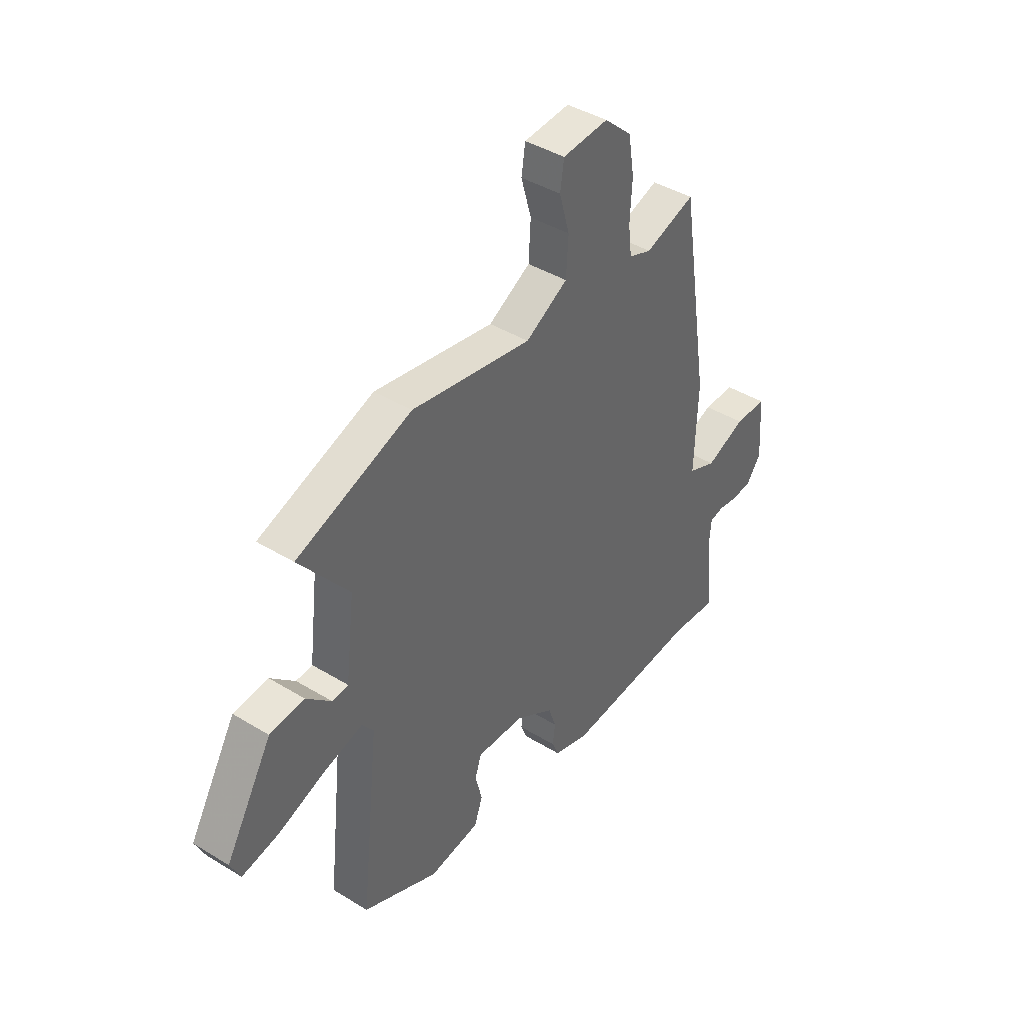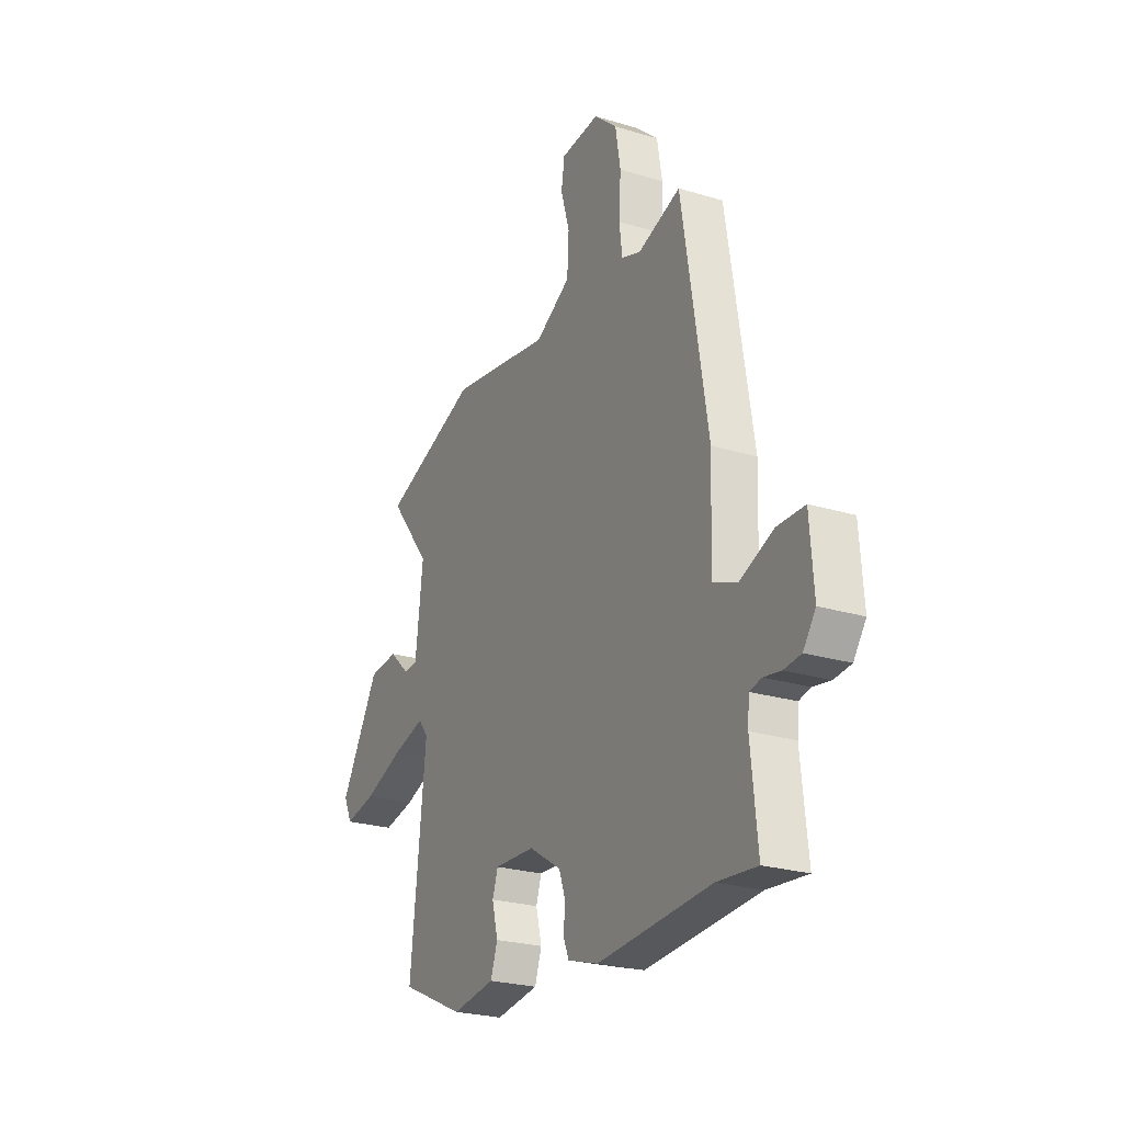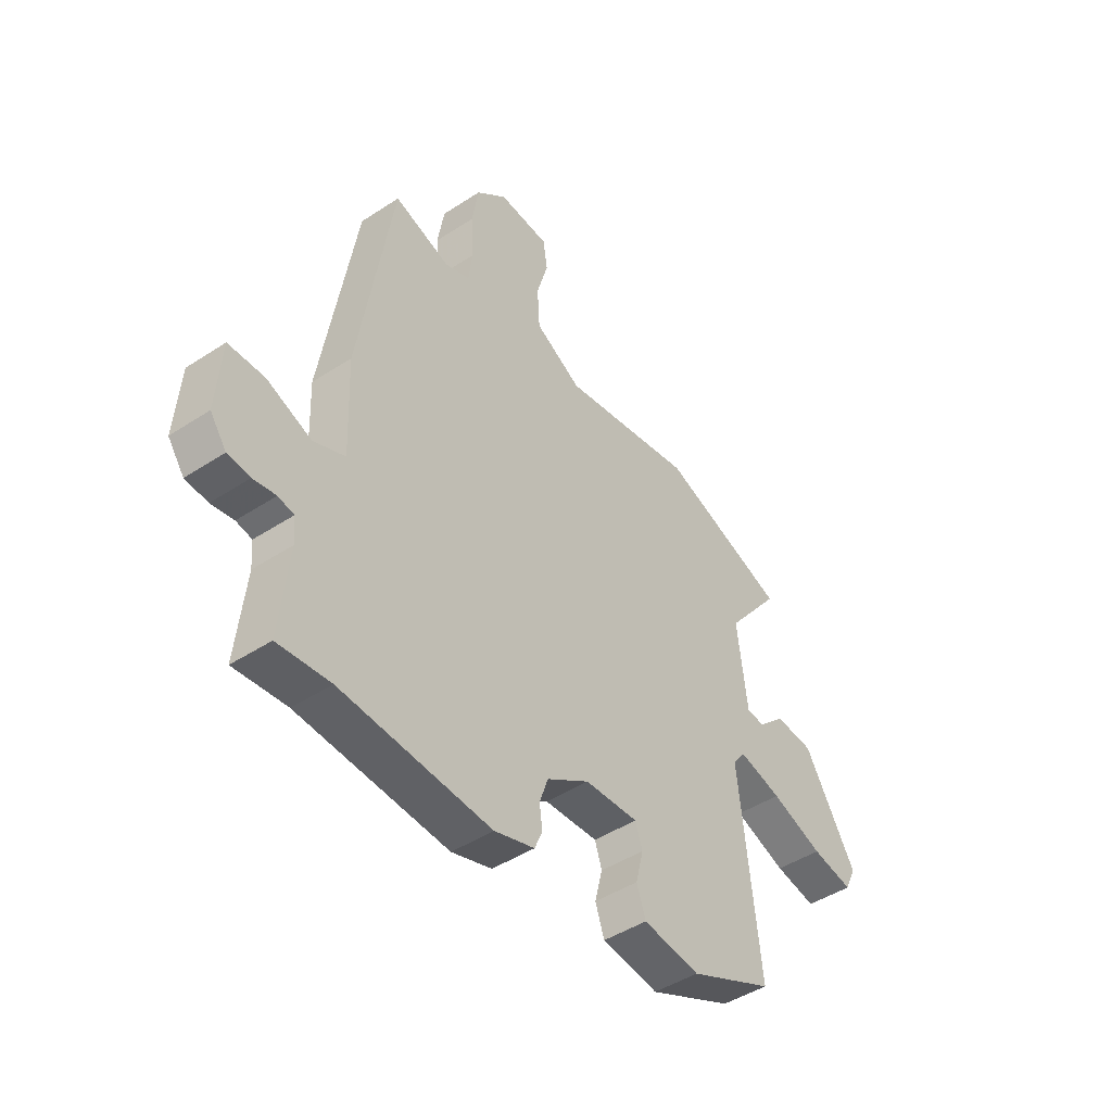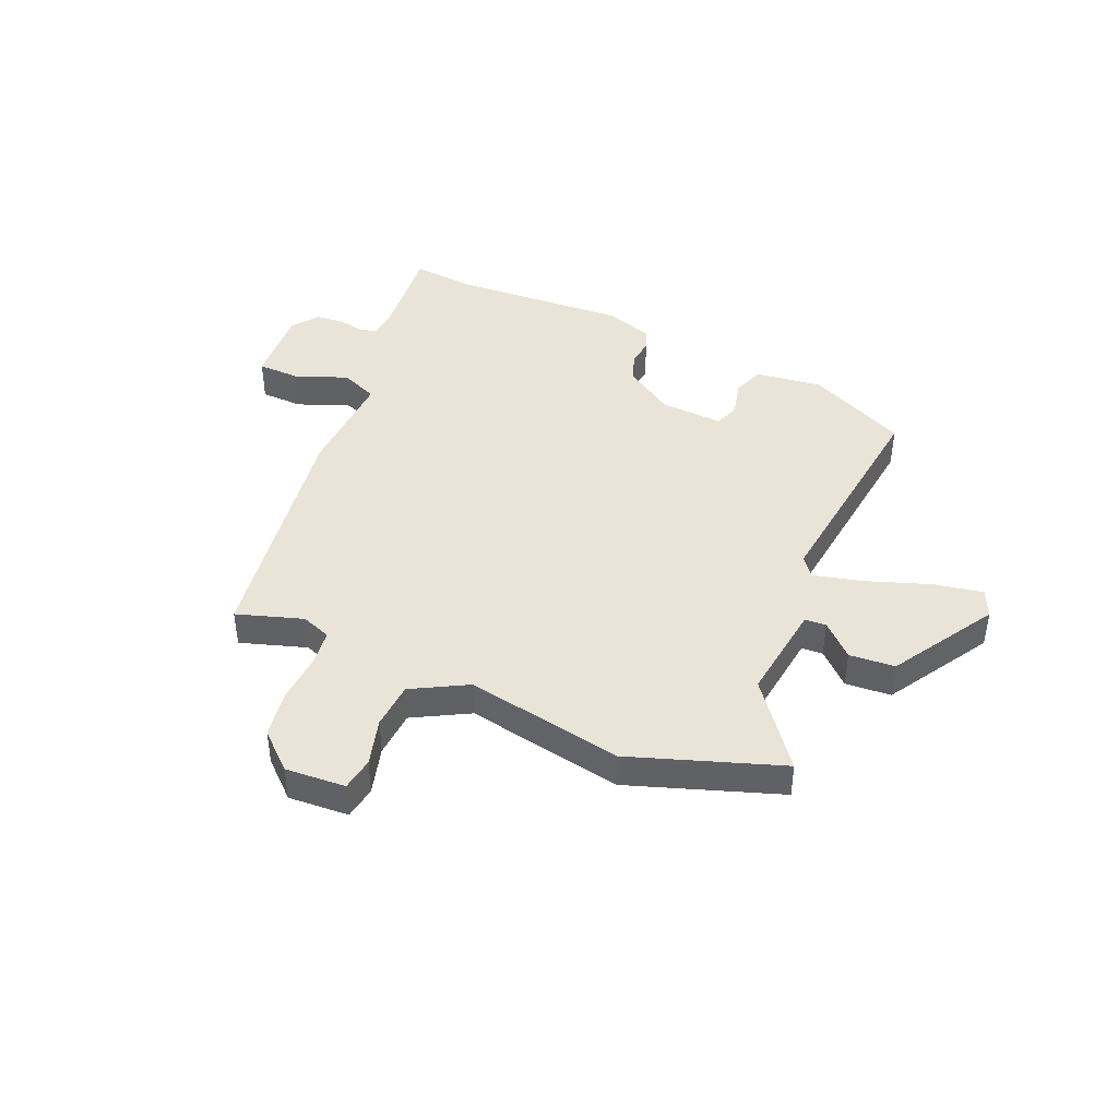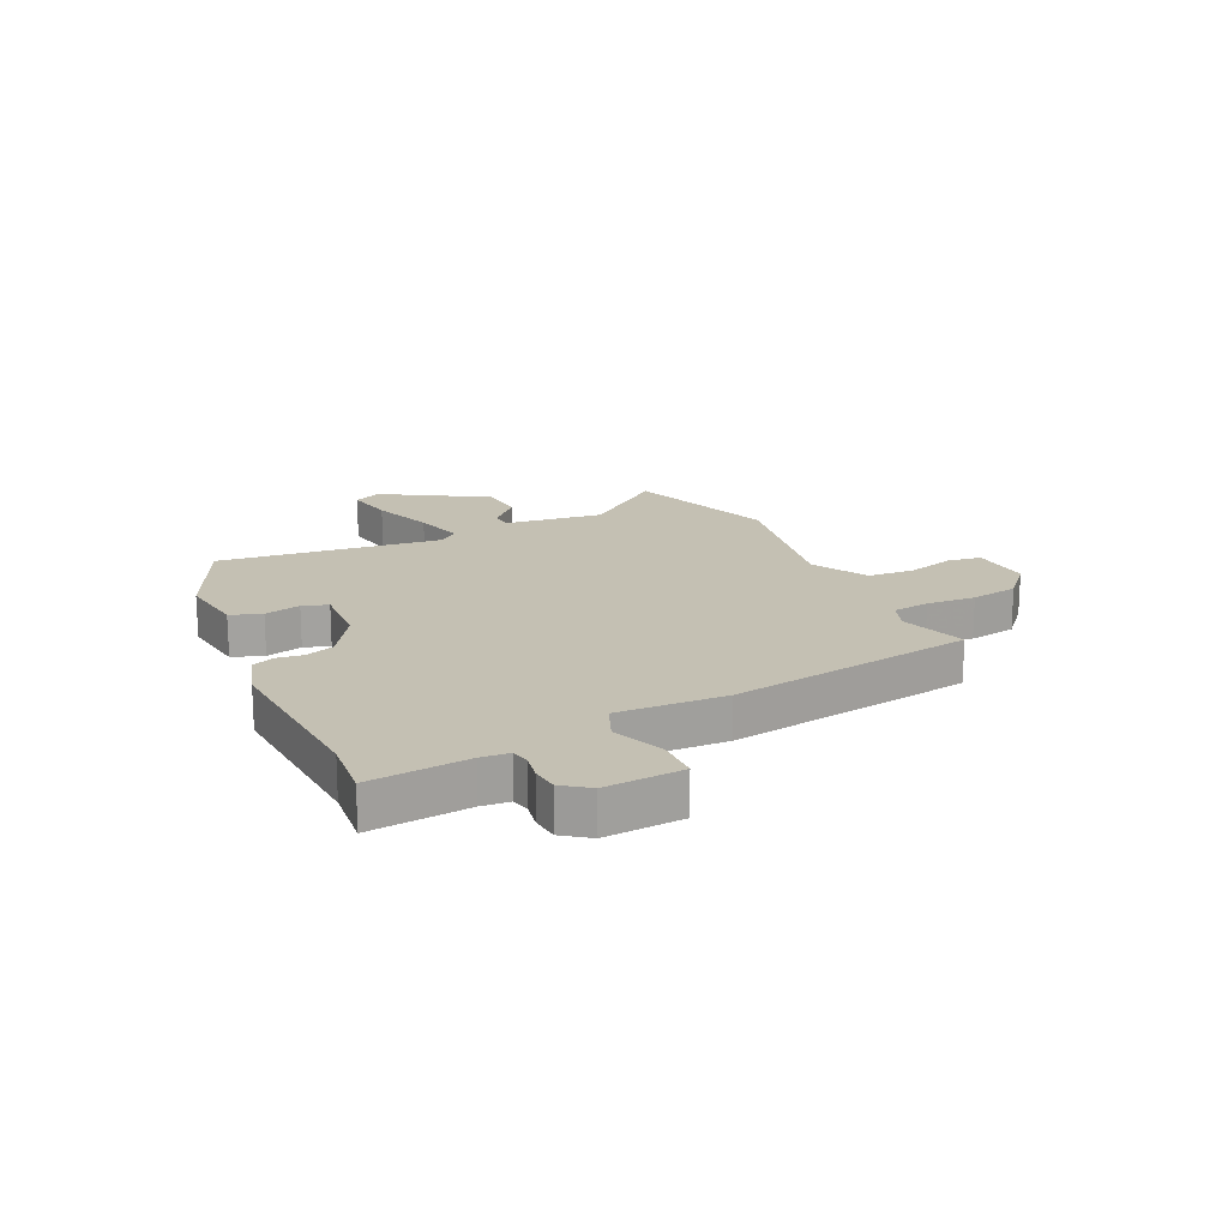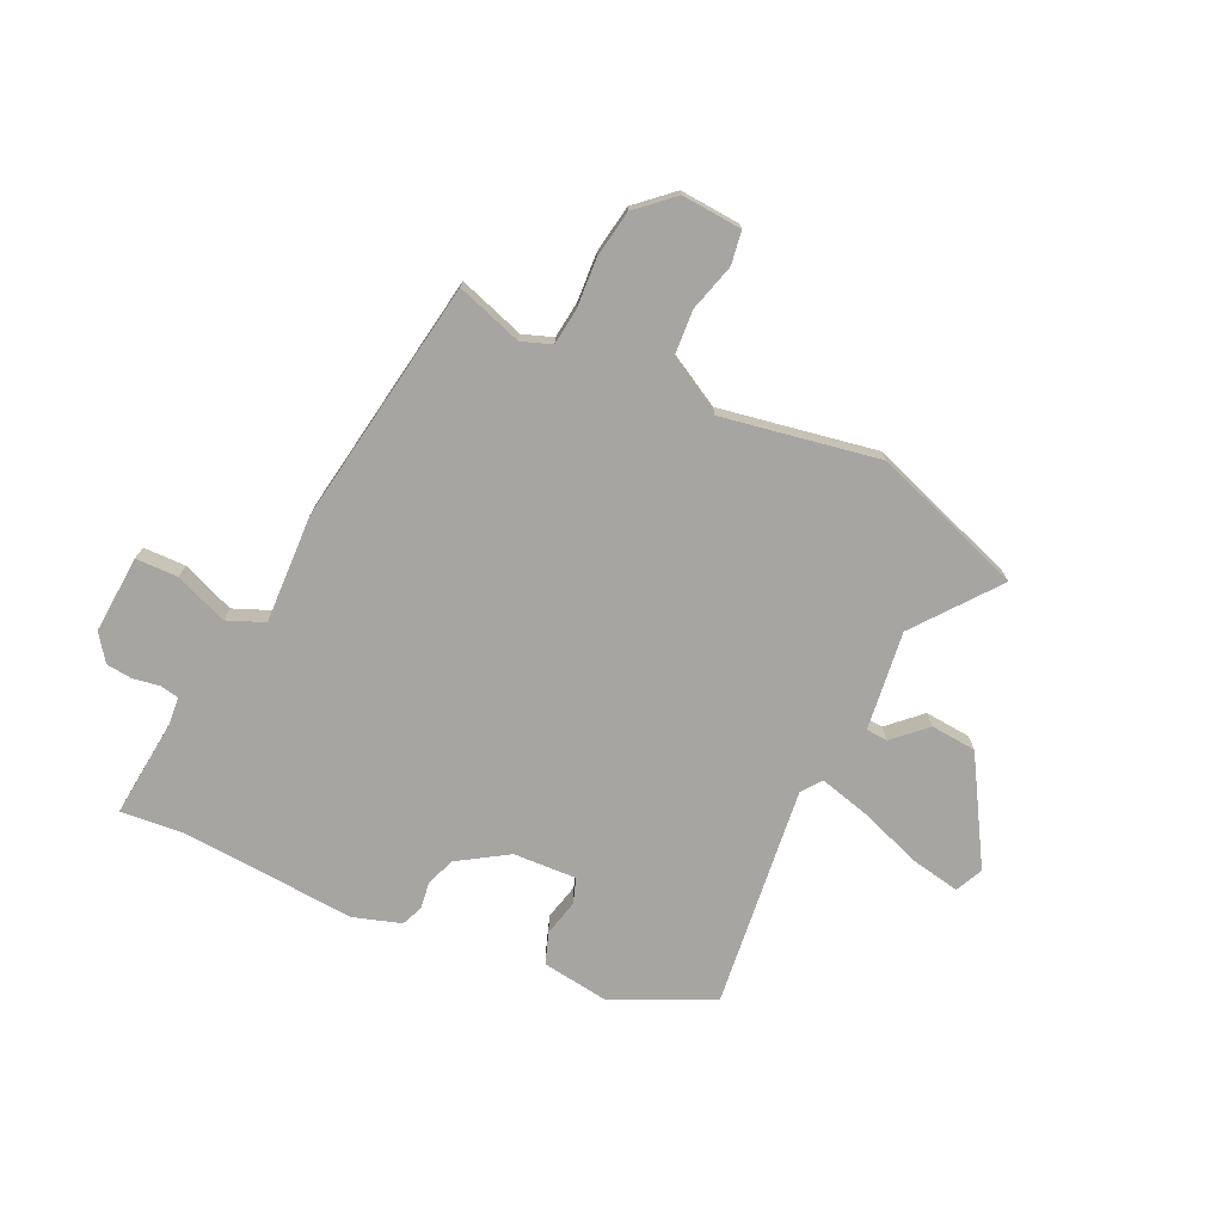
<metadata>
{"format":"obj","ext":"obj","renderer":"f3d","projection":"perspective","resolution":1024,"background":"white","views":[{"elev":41.7,"azim":126.4,"up":"+Z"},{"elev":-24.6,"azim":-116.4,"up":"+Z"},{"elev":-45.4,"azim":-52.9,"up":"+Z"},{"elev":43.2,"azim":23.9,"up":"+Y"},{"elev":18.0,"azim":-115.0,"up":"+Y"},{"elev":-73.9,"azim":-24.9,"up":"+Y"}]}
</metadata>
<code>
v 0.331 0.07 0.56
v 0.598 0.07 0.465
v 0.483 0.07 0.319
v 0.504 0.07 0.144
v 0.542 0.07 0.141
v 0.599 0.07 0.194
v 0.68 0.07 0.187
v 0.789 0.07 0.003
v 0.766 0.07 -0.046
v 0.679 0.07 -0.029
v 0.569 0.07 0.011
v 0.479 0.07 0.035
v 0.452 0.07 0
v 0.495 0.07 -0.394
v 0.318 0.07 -0.475
v 0.199 0.07 -0.458
v 0.18 0.07 -0.403
v 0.196 0.07 -0.339
v 0.181 0.07 -0.294
v 0.069 0.07 -0.299
v -0.02 0.07 -0.355
v -0.038 0.07 -0.407
v -0.032 0.07 -0.453
v -0.048 0.07 -0.491
v -0.132 0.07 -0.517
v -0.445 0.07 -0.495
v -0.554 0.07 -0.505
v -0.536 0.07 -0.33
v -0.54 0.07 -0.28
v -0.573 0.07 -0.273
v -0.62 0.07 -0.281
v -0.667 0.07 -0.276
v -0.701 0.07 -0.229
v -0.691 0.07 -0.091
v -0.616 0.07 -0.09
v -0.523 0.07 -0.127
v -0.457 0.07 -0.1
v -0.464 0.07 0.092
v -0.394 0.07 0.527
v -0.277 0.07 0.488
v -0.224 0.07 0.507
v -0.216 0.07 0.572
v -0.221 0.07 0.659
v -0.207 0.07 0.743
v -0.143 0.07 0.8
v -0.036 0.07 0.792
v -0.027 0.07 0.733
v -0.051 0.07 0.649
v -0.046 0.07 0.566
v 0.052 0.07 0.511
v 0.331 0 0.56
v 0.598 0 0.465
v 0.483 0 0.319
v 0.504 0 0.144
v 0.542 0 0.141
v 0.599 0 0.194
v 0.68 0 0.187
v 0.789 0 0.003
v 0.766 0 -0.046
v 0.679 0 -0.029
v 0.569 0 0.011
v 0.479 0 0.035
v 0.452 0 0
v 0.495 0 -0.394
v 0.318 0 -0.475
v 0.199 0 -0.458
v 0.18 0 -0.403
v 0.196 0 -0.339
v 0.181 0 -0.294
v 0.069 0 -0.299
v -0.02 0 -0.355
v -0.038 0 -0.407
v -0.032 0 -0.453
v -0.048 0 -0.491
v -0.132 0 -0.517
v -0.445 0 -0.495
v -0.554 0 -0.505
v -0.536 0 -0.33
v -0.54 0 -0.28
v -0.573 0 -0.273
v -0.62 0 -0.281
v -0.667 0 -0.276
v -0.701 0 -0.229
v -0.691 0 -0.091
v -0.616 0 -0.09
v -0.523 0 -0.127
v -0.457 0 -0.1
v -0.464 0 0.092
v -0.394 0 0.527
v -0.277 0 0.488
v -0.224 0 0.507
v -0.216 0 0.572
v -0.221 0 0.659
v -0.207 0 0.743
v -0.143 0 0.8
v -0.036 0 0.792
v -0.027 0 0.733
v -0.051 0 0.649
v -0.046 0 0.566
v 0.052 0 0.511
f 45 46 47 48
f 45 48 49
f 42 43 44 45
f 41 42 45 49
f 40 41 49 50
f 37 38 39 40
f 33 34 35 36
f 33 36 37
f 30 31 32 33
f 29 30 33 37
f 28 29 37
f 26 27 28 37
f 22 23 24 25
f 21 22 25 26
f 20 21 26 37
f 15 16 17 18
f 13 14 15 18
f 13 18 19
f 12 13 19 20
f 8 9 10 11
f 8 11 12
f 5 6 7 8
f 4 5 8 12
f 3 4 12 20
f 50 1 2 3
f 37 40 50
f 3 20 37 50
f 98 97 96 95
f 99 98 95
f 95 94 93 92
f 99 95 92 91
f 100 99 91 90
f 90 89 88 87
f 86 85 84 83
f 87 86 83
f 83 82 81 80
f 87 83 80 79
f 87 79 78
f 87 78 77 76
f 75 74 73 72
f 76 75 72 71
f 87 76 71 70
f 68 67 66 65
f 68 65 64 63
f 69 68 63
f 70 69 63 62
f 61 60 59 58
f 62 61 58
f 58 57 56 55
f 62 58 55 54
f 70 62 54 53
f 53 52 51 100
f 100 90 87
f 100 87 70 53
f 1 51 52 2
f 2 52 53 3
f 3 53 54 4
f 4 54 55 5
f 5 55 56 6
f 6 56 57 7
f 7 57 58 8
f 8 58 59 9
f 9 59 60 10
f 10 60 61 11
f 11 61 62 12
f 12 62 63 13
f 13 63 64 14
f 14 64 65 15
f 15 65 66 16
f 16 66 67 17
f 17 67 68 18
f 18 68 69 19
f 19 69 70 20
f 20 70 71 21
f 21 71 72 22
f 22 72 73 23
f 23 73 74 24
f 24 74 75 25
f 25 75 76 26
f 26 76 77 27
f 27 77 78 28
f 28 78 79 29
f 29 79 80 30
f 30 80 81 31
f 31 81 82 32
f 32 82 83 33
f 33 83 84 34
f 34 84 85 35
f 35 85 86 36
f 36 86 87 37
f 37 87 88 38
f 38 88 89 39
f 39 89 90 40
f 40 90 91 41
f 41 91 92 42
f 42 92 93 43
f 43 93 94 44
f 44 94 95 45
f 45 95 96 46
f 46 96 97 47
f 47 97 98 48
f 48 98 99 49
f 49 99 100 50
f 50 100 51 1

</code>
